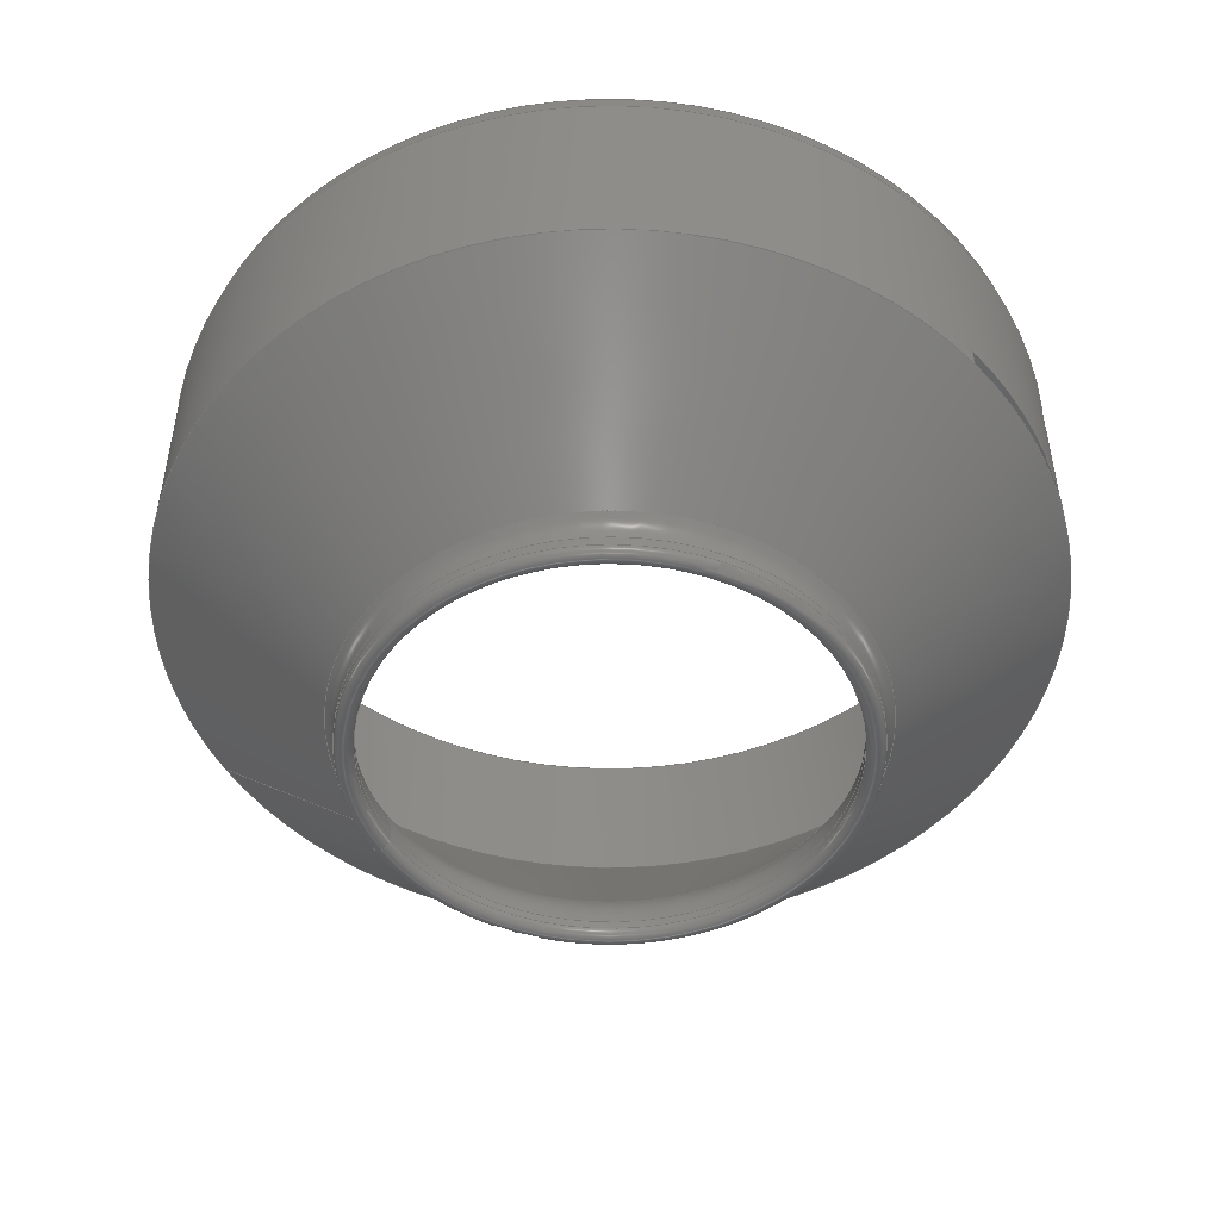
<metadata>
{"format":"step","ext":"stp","renderer":"f3d","projection":"perspective","resolution":1024,"background":"white","views":[{"elev":-48.7,"azim":-62.2,"up":"+Y"}]}
</metadata>
<code>
ISO-10303-21;
DATA;
#1=MECHANICAL_DESIGN_GEOMETRIC_PRESENTATION_REPRESENTATION('',(#4),#451);
#2=SHAPE_REPRESENTATION_RELATIONSHIP('SRR','None',#458,#3);
#3=ADVANCED_BREP_SHAPE_REPRESENTATION('',(#5),#450);
#4=STYLED_ITEM('',(#467),#5);
#5=MANIFOLD_SOLID_BREP('Solid5',#240);
#6=FACE_BOUND('',#81,.T.);
#7=FACE_BOUND('',#84,.T.);
#8=PLANE('',#276);
#9=PLANE('',#280);
#10=PLANE('',#281);
#11=PLANE('',#283);
#12=PLANE('',#293);
#13=CYLINDRICAL_SURFACE('',#266,38);
#14=CYLINDRICAL_SURFACE('',#272,41);
#15=CYLINDRICAL_SURFACE('',#277,64.08);
#16=CYLINDRICAL_SURFACE('',#285,69.5);
#17=CYLINDRICAL_SURFACE('',#289,72.08);
#18=LINE('',#389,#33);
#19=LINE('',#392,#34);
#20=LINE('',#402,#35);
#21=LINE('',#407,#36);
#22=LINE('',#411,#37);
#23=LINE('',#413,#38);
#24=LINE('',#415,#39);
#25=LINE('',#416,#40);
#26=LINE('',#421,#41);
#27=LINE('',#425,#42);
#28=LINE('',#427,#43);
#29=LINE('',#428,#44);
#30=LINE('',#436,#45);
#31=LINE('',#442,#46);
#32=LINE('',#446,#47);
#33=VECTOR('',#308,53.75);
#34=VECTOR('',#311,38);
#35=VECTOR('',#324,41);
#36=VECTOR('',#331,56.54);
#37=VECTOR('',#334,10);
#38=VECTOR('',#335,10);
#39=VECTOR('',#336,10);
#40=VECTOR('',#337,10);
#41=VECTOR('',#342,10);
#42=VECTOR('',#347,10);
#43=VECTOR('',#348,10);
#44=VECTOR('',#349,10);
#45=VECTOR('',#362,69.5);
#46=VECTOR('',#371,72.08);
#47=VECTOR('',#376,71.78);
#48=CONICAL_SURFACE('',#264,53.75,0.6981);
#49=CONICAL_SURFACE('',#274,56.54,0.8471);
#50=CONICAL_SURFACE('',#291,71.78,0.1974);
#51=FACE_OUTER_BOUND('',#67,.T.);
#52=FACE_OUTER_BOUND('',#68,.T.);
#53=FACE_OUTER_BOUND('',#69,.T.);
#54=FACE_OUTER_BOUND('',#70,.T.);
#55=FACE_OUTER_BOUND('',#71,.T.);
#56=FACE_OUTER_BOUND('',#72,.T.);
#57=FACE_OUTER_BOUND('',#73,.T.);
#58=FACE_OUTER_BOUND('',#74,.T.);
#59=FACE_OUTER_BOUND('',#75,.T.);
#60=FACE_OUTER_BOUND('',#76,.T.);
#61=FACE_OUTER_BOUND('',#77,.T.);
#62=FACE_OUTER_BOUND('',#78,.T.);
#63=FACE_OUTER_BOUND('',#79,.T.);
#64=FACE_OUTER_BOUND('',#80,.T.);
#65=FACE_OUTER_BOUND('',#82,.T.);
#66=FACE_OUTER_BOUND('',#83,.T.);
#67=EDGE_LOOP('',(#155,#156,#157,#158));
#68=EDGE_LOOP('',(#159,#160,#161,#162));
#69=EDGE_LOOP('',(#163,#164,#165,#166));
#70=EDGE_LOOP('',(#167,#168,#169,#170));
#71=EDGE_LOOP('',(#171,#172,#173,#174));
#72=EDGE_LOOP('',(#175,#176,#177,#178));
#73=EDGE_LOOP('',(#179,#180,#181,#182));
#74=EDGE_LOOP('',(#183,#184,#185,#186));
#75=EDGE_LOOP('',(#187,#188,#189,#190));
#76=EDGE_LOOP('',(#191,#192,#193,#194));
#77=EDGE_LOOP('',(#195,#196,#197,#198));
#78=EDGE_LOOP('',(#199,#200,#201,#202));
#79=EDGE_LOOP('',(#203,#204,#205,#206));
#80=EDGE_LOOP('',(#207,#208,#209,#210));
#81=EDGE_LOOP('',(#211,#212,#213,#214));
#82=EDGE_LOOP('',(#215,#216,#217,#218));
#83=EDGE_LOOP('',(#219));
#84=EDGE_LOOP('',(#220));
#85=CIRCLE('',#261,38);
#86=CIRCLE('',#262,10);
#87=CIRCLE('',#263,40.34);
#88=CIRCLE('',#265,69.5);
#89=CIRCLE('',#267,38);
#90=CIRCLE('',#269,41);
#91=CIRCLE('',#270,5);
#92=CIRCLE('',#271,42.69);
#93=CIRCLE('',#273,41);
#94=CIRCLE('',#275,72.08);
#95=CIRCLE('',#278,64.08);
#96=CIRCLE('',#279,64.08);
#97=CIRCLE('',#282,72.08);
#98=CIRCLE('',#284,72.08);
#99=CIRCLE('',#286,69.5);
#100=CIRCLE('',#288,1.5);
#101=CIRCLE('',#290,72.08);
#102=CIRCLE('',#292,71.48);
#103=VERTEX_POINT('',#381);
#104=VERTEX_POINT('',#383);
#105=VERTEX_POINT('',#387);
#106=VERTEX_POINT('',#391);
#107=VERTEX_POINT('',#395);
#108=VERTEX_POINT('',#397);
#109=VERTEX_POINT('',#401);
#110=VERTEX_POINT('',#405);
#111=VERTEX_POINT('',#409);
#112=VERTEX_POINT('',#410);
#113=VERTEX_POINT('',#412);
#114=VERTEX_POINT('',#414);
#115=VERTEX_POINT('',#418);
#116=VERTEX_POINT('',#420);
#117=VERTEX_POINT('',#424);
#118=VERTEX_POINT('',#426);
#119=VERTEX_POINT('',#434);
#120=VERTEX_POINT('',#440);
#121=VERTEX_POINT('',#444);
#122=EDGE_CURVE('',#103,#103,#85,.T.);
#123=EDGE_CURVE('',#103,#104,#86,.T.);
#124=EDGE_CURVE('',#104,#104,#87,.T.);
#125=EDGE_CURVE('',#105,#105,#88,.T.);
#126=EDGE_CURVE('',#105,#104,#18,.T.);
#127=EDGE_CURVE('',#103,#106,#19,.T.);
#128=EDGE_CURVE('',#106,#106,#89,.T.);
#129=EDGE_CURVE('',#107,#107,#90,.T.);
#130=EDGE_CURVE('',#107,#108,#91,.T.);
#131=EDGE_CURVE('',#108,#108,#92,.T.);
#132=EDGE_CURVE('',#107,#109,#20,.T.);
#133=EDGE_CURVE('',#109,#109,#93,.T.);
#134=EDGE_CURVE('',#110,#110,#94,.T.);
#135=EDGE_CURVE('',#110,#108,#21,.T.);
#136=EDGE_CURVE('',#111,#112,#22,.T.);
#137=EDGE_CURVE('',#112,#113,#23,.T.);
#138=EDGE_CURVE('',#113,#114,#24,.T.);
#139=EDGE_CURVE('',#111,#114,#25,.T.);
#140=EDGE_CURVE('',#112,#115,#95,.T.);
#141=EDGE_CURVE('',#115,#116,#26,.T.);
#142=EDGE_CURVE('',#116,#113,#96,.T.);
#143=EDGE_CURVE('',#115,#117,#27,.T.);
#144=EDGE_CURVE('',#118,#117,#28,.T.);
#145=EDGE_CURVE('',#118,#116,#29,.T.);
#146=EDGE_CURVE('',#117,#111,#97,.T.);
#147=EDGE_CURVE('',#114,#118,#98,.T.);
#148=EDGE_CURVE('',#119,#119,#99,.T.);
#149=EDGE_CURVE('',#119,#105,#30,.T.);
#150=EDGE_CURVE('',#109,#106,#100,.T.);
#151=EDGE_CURVE('',#120,#120,#101,.T.);
#152=EDGE_CURVE('',#120,#110,#31,.T.);
#153=EDGE_CURVE('',#121,#121,#102,.T.);
#154=EDGE_CURVE('',#121,#120,#32,.T.);
#155=ORIENTED_EDGE('',*,*,#122,.T.);
#156=ORIENTED_EDGE('',*,*,#123,.T.);
#157=ORIENTED_EDGE('',*,*,#124,.T.);
#158=ORIENTED_EDGE('',*,*,#123,.F.);
#159=ORIENTED_EDGE('',*,*,#125,.T.);
#160=ORIENTED_EDGE('',*,*,#126,.T.);
#161=ORIENTED_EDGE('',*,*,#124,.F.);
#162=ORIENTED_EDGE('',*,*,#126,.F.);
#163=ORIENTED_EDGE('',*,*,#122,.F.);
#164=ORIENTED_EDGE('',*,*,#127,.T.);
#165=ORIENTED_EDGE('',*,*,#128,.F.);
#166=ORIENTED_EDGE('',*,*,#127,.F.);
#167=ORIENTED_EDGE('',*,*,#129,.T.);
#168=ORIENTED_EDGE('',*,*,#130,.T.);
#169=ORIENTED_EDGE('',*,*,#131,.T.);
#170=ORIENTED_EDGE('',*,*,#130,.F.);
#171=ORIENTED_EDGE('',*,*,#129,.F.);
#172=ORIENTED_EDGE('',*,*,#132,.T.);
#173=ORIENTED_EDGE('',*,*,#133,.T.);
#174=ORIENTED_EDGE('',*,*,#132,.F.);
#175=ORIENTED_EDGE('',*,*,#134,.F.);
#176=ORIENTED_EDGE('',*,*,#135,.T.);
#177=ORIENTED_EDGE('',*,*,#131,.F.);
#178=ORIENTED_EDGE('',*,*,#135,.F.);
#179=ORIENTED_EDGE('',*,*,#136,.T.);
#180=ORIENTED_EDGE('',*,*,#137,.T.);
#181=ORIENTED_EDGE('',*,*,#138,.T.);
#182=ORIENTED_EDGE('',*,*,#139,.F.);
#183=ORIENTED_EDGE('',*,*,#140,.T.);
#184=ORIENTED_EDGE('',*,*,#141,.T.);
#185=ORIENTED_EDGE('',*,*,#142,.T.);
#186=ORIENTED_EDGE('',*,*,#137,.F.);
#187=ORIENTED_EDGE('',*,*,#143,.T.);
#188=ORIENTED_EDGE('',*,*,#144,.F.);
#189=ORIENTED_EDGE('',*,*,#145,.T.);
#190=ORIENTED_EDGE('',*,*,#141,.F.);
#191=ORIENTED_EDGE('',*,*,#143,.F.);
#192=ORIENTED_EDGE('',*,*,#140,.F.);
#193=ORIENTED_EDGE('',*,*,#136,.F.);
#194=ORIENTED_EDGE('',*,*,#146,.F.);
#195=ORIENTED_EDGE('',*,*,#145,.F.);
#196=ORIENTED_EDGE('',*,*,#147,.F.);
#197=ORIENTED_EDGE('',*,*,#138,.F.);
#198=ORIENTED_EDGE('',*,*,#142,.F.);
#199=ORIENTED_EDGE('',*,*,#148,.T.);
#200=ORIENTED_EDGE('',*,*,#149,.T.);
#201=ORIENTED_EDGE('',*,*,#125,.F.);
#202=ORIENTED_EDGE('',*,*,#149,.F.);
#203=ORIENTED_EDGE('',*,*,#133,.F.);
#204=ORIENTED_EDGE('',*,*,#150,.T.);
#205=ORIENTED_EDGE('',*,*,#128,.T.);
#206=ORIENTED_EDGE('',*,*,#150,.F.);
#207=ORIENTED_EDGE('',*,*,#151,.F.);
#208=ORIENTED_EDGE('',*,*,#152,.T.);
#209=ORIENTED_EDGE('',*,*,#134,.T.);
#210=ORIENTED_EDGE('',*,*,#152,.F.);
#211=ORIENTED_EDGE('',*,*,#144,.T.);
#212=ORIENTED_EDGE('',*,*,#146,.T.);
#213=ORIENTED_EDGE('',*,*,#139,.T.);
#214=ORIENTED_EDGE('',*,*,#147,.T.);
#215=ORIENTED_EDGE('',*,*,#153,.F.);
#216=ORIENTED_EDGE('',*,*,#154,.T.);
#217=ORIENTED_EDGE('',*,*,#151,.T.);
#218=ORIENTED_EDGE('',*,*,#154,.F.);
#219=ORIENTED_EDGE('',*,*,#153,.T.);
#220=ORIENTED_EDGE('',*,*,#148,.F.);
#221=TOROIDAL_SURFACE('',#260,48,10);
#222=TOROIDAL_SURFACE('',#268,46,5);
#223=TOROIDAL_SURFACE('',#287,39.5,1.5);
#224=ADVANCED_FACE('',(#51),#221,.T.);
#225=ADVANCED_FACE('',(#52),#48,.F.);
#226=ADVANCED_FACE('',(#53),#13,.F.);
#227=ADVANCED_FACE('',(#54),#222,.F.);
#228=ADVANCED_FACE('',(#55),#14,.T.);
#229=ADVANCED_FACE('',(#56),#49,.T.);
#230=ADVANCED_FACE('',(#57),#8,.F.);
#231=ADVANCED_FACE('',(#58),#15,.T.);
#232=ADVANCED_FACE('',(#59),#9,.F.);
#233=ADVANCED_FACE('',(#60),#10,.F.);
#234=ADVANCED_FACE('',(#61),#11,.T.);
#235=ADVANCED_FACE('',(#62),#16,.F.);
#236=ADVANCED_FACE('',(#63),#223,.T.);
#237=ADVANCED_FACE('',(#64,#6),#17,.T.);
#238=ADVANCED_FACE('',(#65),#50,.T.);
#239=ADVANCED_FACE('',(#66,#7),#12,.T.);
#240=CLOSED_SHELL('',(#224,#225,#226,#227,#228,#229,#230,#231,#232,#233,
#234,#235,#236,#237,#238,#239));
#241=DERIVED_UNIT_ELEMENT(#243,1);
#242=DERIVED_UNIT_ELEMENT(#453,-3);
#243=(
MASS_UNIT()
NAMED_UNIT(*)
SI_UNIT($,.GRAM.)
);
#244=DERIVED_UNIT((#241,#242));
#245=MEASURE_REPRESENTATION_ITEM('density measure',
POSITIVE_RATIO_MEASURE(0),#244);
#246=PROPERTY_DEFINITION_REPRESENTATION(#251,#248);
#247=PROPERTY_DEFINITION_REPRESENTATION(#252,#249);
#248=REPRESENTATION('material name',(#250),#450);
#249=REPRESENTATION('density',(#245),#450);
#250=DESCRIPTIVE_REPRESENTATION_ITEM('-','-');
#251=PROPERTY_DEFINITION('material property','material name',#460);
#252=PROPERTY_DEFINITION('material property','density of part',#460);
#253=DATE_TIME_ROLE('creation_date');
#254=APPLIED_DATE_AND_TIME_ASSIGNMENT(#255,#253,(#460));
#255=DATE_AND_TIME(#256,#257);
#256=CALENDAR_DATE(2024,24,2);
#257=LOCAL_TIME(0,0,0,#258);
#258=COORDINATED_UNIVERSAL_TIME_OFFSET(0,0,.BEHIND.);
#259=AXIS2_PLACEMENT_3D('placement',#379,#294,#295);
#260=AXIS2_PLACEMENT_3D('',#380,#296,#297);
#261=AXIS2_PLACEMENT_3D('',#382,#298,#299);
#262=AXIS2_PLACEMENT_3D('',#384,#300,#301);
#263=AXIS2_PLACEMENT_3D('',#385,#302,#303);
#264=AXIS2_PLACEMENT_3D('',#386,#304,#305);
#265=AXIS2_PLACEMENT_3D('',#388,#306,#307);
#266=AXIS2_PLACEMENT_3D('',#390,#309,#310);
#267=AXIS2_PLACEMENT_3D('',#393,#312,#313);
#268=AXIS2_PLACEMENT_3D('',#394,#314,#315);
#269=AXIS2_PLACEMENT_3D('',#396,#316,#317);
#270=AXIS2_PLACEMENT_3D('',#398,#318,#319);
#271=AXIS2_PLACEMENT_3D('',#399,#320,#321);
#272=AXIS2_PLACEMENT_3D('',#400,#322,#323);
#273=AXIS2_PLACEMENT_3D('',#403,#325,#326);
#274=AXIS2_PLACEMENT_3D('',#404,#327,#328);
#275=AXIS2_PLACEMENT_3D('',#406,#329,#330);
#276=AXIS2_PLACEMENT_3D('',#408,#332,#333);
#277=AXIS2_PLACEMENT_3D('',#417,#338,#339);
#278=AXIS2_PLACEMENT_3D('',#419,#340,#341);
#279=AXIS2_PLACEMENT_3D('',#422,#343,#344);
#280=AXIS2_PLACEMENT_3D('',#423,#345,#346);
#281=AXIS2_PLACEMENT_3D('',#429,#350,#351);
#282=AXIS2_PLACEMENT_3D('',#430,#352,#353);
#283=AXIS2_PLACEMENT_3D('',#431,#354,#355);
#284=AXIS2_PLACEMENT_3D('',#432,#356,#357);
#285=AXIS2_PLACEMENT_3D('',#433,#358,#359);
#286=AXIS2_PLACEMENT_3D('',#435,#360,#361);
#287=AXIS2_PLACEMENT_3D('',#437,#363,#364);
#288=AXIS2_PLACEMENT_3D('',#438,#365,#366);
#289=AXIS2_PLACEMENT_3D('',#439,#367,#368);
#290=AXIS2_PLACEMENT_3D('',#441,#369,#370);
#291=AXIS2_PLACEMENT_3D('',#443,#372,#373);
#292=AXIS2_PLACEMENT_3D('',#445,#374,#375);
#293=AXIS2_PLACEMENT_3D('',#447,#377,#378);
#294=DIRECTION('axis',(0,0,1));
#295=DIRECTION('refdir',(1,0,0));
#296=DIRECTION('center_axis',(0,1,0));
#297=DIRECTION('ref_axis',(0,0,1));
#298=DIRECTION('center_axis',(0,-1,0));
#299=DIRECTION('ref_axis',(6.123e-17,0,-1));
#300=DIRECTION('center_axis',(-1,0,1.225e-16));
#301=DIRECTION('ref_axis',(-1.225e-16,0,-1));
#302=DIRECTION('center_axis',(0,1,0));
#303=DIRECTION('ref_axis',(-3.062e-17,0,-1));
#304=DIRECTION('center_axis',(0,1,0));
#305=DIRECTION('ref_axis',(0,0,1));
#306=DIRECTION('center_axis',(0,1,0));
#307=DIRECTION('ref_axis',(1,0,0));
#308=DIRECTION('',(7.872e-17,-0.766,0.6428));
#309=DIRECTION('center_axis',(0,1,0));
#310=DIRECTION('ref_axis',(0,0,1));
#311=DIRECTION('',(0,-1,0));
#312=DIRECTION('center_axis',(0,1,0));
#313=DIRECTION('ref_axis',(1,0,0));
#314=DIRECTION('center_axis',(0,1,0));
#315=DIRECTION('ref_axis',(0,0,1));
#316=DIRECTION('center_axis',(0,1,0));
#317=DIRECTION('ref_axis',(6.123e-17,0,-1));
#318=DIRECTION('center_axis',(-1,0,1.225e-16));
#319=DIRECTION('ref_axis',(-1.225e-16,0,-1));
#320=DIRECTION('center_axis',(0,-1,0));
#321=DIRECTION('ref_axis',(-3.062e-17,0,-1));
#322=DIRECTION('center_axis',(0,1,0));
#323=DIRECTION('ref_axis',(0,0,1));
#324=DIRECTION('',(0,-1,0));
#325=DIRECTION('center_axis',(0,1,0));
#326=DIRECTION('ref_axis',(1,0,0));
#327=DIRECTION('center_axis',(0,1,0));
#328=DIRECTION('ref_axis',(0,0,1));
#329=DIRECTION('center_axis',(0,1,0));
#330=DIRECTION('ref_axis',(1,0,0));
#331=DIRECTION('',(9.177e-17,-0.6622,0.7494));
#332=DIRECTION('center_axis',(0.9659,0,-0.2588));
#333=DIRECTION('ref_axis',(0.2588,0,0.9659));
#334=DIRECTION('',(-0.2588,0,-0.9659));
#335=DIRECTION('',(0,-1,0));
#336=DIRECTION('',(0.2588,0,0.9659));
#337=DIRECTION('',(0,-1,0));
#338=DIRECTION('center_axis',(0,-1,0));
#339=DIRECTION('ref_axis',(0.2588,0,-0.9659));
#340=DIRECTION('center_axis',(0,-1,0));
#341=DIRECTION('ref_axis',(0.2588,0,-0.9659));
#342=DIRECTION('',(0,-1,0));
#343=DIRECTION('center_axis',(0,1,0));
#344=DIRECTION('ref_axis',(0.2588,0,-0.9659));
#345=DIRECTION('center_axis',(-0.9659,0,-0.2588));
#346=DIRECTION('ref_axis',(0.2588,0,-0.9659));
#347=DIRECTION('',(-0.2588,0,0.9659));
#348=DIRECTION('',(0,1,0));
#349=DIRECTION('',(0.2588,0,-0.9659));
#350=DIRECTION('center_axis',(0,1,0));
#351=DIRECTION('ref_axis',(0,0,1));
#352=DIRECTION('center_axis',(0,1,0));
#353=DIRECTION('ref_axis',(0,0,1));
#354=DIRECTION('center_axis',(0,1,0));
#355=DIRECTION('ref_axis',(0,0,1));
#356=DIRECTION('center_axis',(0,-1,0));
#357=DIRECTION('ref_axis',(0,0,1));
#358=DIRECTION('center_axis',(0,1,0));
#359=DIRECTION('ref_axis',(0,0,1));
#360=DIRECTION('center_axis',(0,1,0));
#361=DIRECTION('ref_axis',(1,0,0));
#362=DIRECTION('',(0,-1,0));
#363=DIRECTION('center_axis',(0,1,0));
#364=DIRECTION('ref_axis',(0,0,1));
#365=DIRECTION('center_axis',(-1,0,1.225e-16));
#366=DIRECTION('ref_axis',(-1.225e-16,0,-1));
#367=DIRECTION('center_axis',(0,1,0));
#368=DIRECTION('ref_axis',(0,0,1));
#369=DIRECTION('center_axis',(0,1,0));
#370=DIRECTION('ref_axis',(1,0,0));
#371=DIRECTION('',(0,-1,0));
#372=DIRECTION('center_axis',(0,-1,0));
#373=DIRECTION('ref_axis',(0,0,1));
#374=DIRECTION('center_axis',(0,1,0));
#375=DIRECTION('ref_axis',(1,0,0));
#376=DIRECTION('',(-2.402e-17,-0.9806,-0.1961));
#377=DIRECTION('center_axis',(0,1,0));
#378=DIRECTION('ref_axis',(0,0,1));
#379=CARTESIAN_POINT('',(0,0,0));
#380=CARTESIAN_POINT('Origin',(0,-66.18,0));
#381=CARTESIAN_POINT('',(-4.654e-15,-66.18,-38));
#382=CARTESIAN_POINT('Origin',(0,-66.18,0));
#383=CARTESIAN_POINT('',(-4.94e-15,-59.75,-40.34));
#384=CARTESIAN_POINT('Origin',(-5.878e-15,-66.18,-48));
#385=CARTESIAN_POINT('Origin',(-3.705e-15,-59.75,
0));
#386=CARTESIAN_POINT('Origin',(0,-43.77,0));
#387=CARTESIAN_POINT('',(-8.511e-15,-25,-69.5));
#388=CARTESIAN_POINT('Origin',(0,-25,0));
#389=CARTESIAN_POINT('',(-6.582e-15,-43.77,-53.75));
#390=CARTESIAN_POINT('Origin',(0,-65.04,0));
#391=CARTESIAN_POINT('',(-4.654e-15,-67.54,-38));
#392=CARTESIAN_POINT('',(-4.654e-15,-65.04,-38));
#393=CARTESIAN_POINT('Origin',(0,-67.54,0));
#394=CARTESIAN_POINT('Origin',(0,-65.89,0));
#395=CARTESIAN_POINT('',(-5.021e-15,-65.89,-41));
#396=CARTESIAN_POINT('Origin',(0,-65.89,0));
#397=CARTESIAN_POINT('',(-5.228e-15,-62.14,-42.69));
#398=CARTESIAN_POINT('Origin',(-5.633e-15,-65.89,
-46));
#399=CARTESIAN_POINT('Origin',(-3.921e-15,-62.14,
0));
#400=CARTESIAN_POINT('Origin',(0,-65.59,0));
#401=CARTESIAN_POINT('',(-5.021e-15,-67.54,-41));
#402=CARTESIAN_POINT('',(-5.021e-15,-65.59,-41));
#403=CARTESIAN_POINT('Origin',(0,-67.54,0));
#404=CARTESIAN_POINT('Origin',(0,-49.9,0));
#405=CARTESIAN_POINT('',(-8.827e-15,-36.17,-72.08));
#406=CARTESIAN_POINT('Origin',(0,-36.17,0));
#407=CARTESIAN_POINT('',(-6.924e-15,-49.9,-56.54));
#408=CARTESIAN_POINT('Origin',(16.59,-32.97,61.9));
#409=CARTESIAN_POINT('',(18.66,-32.97,69.62));
#410=CARTESIAN_POINT('',(16.59,-32.97,61.9));
#411=CARTESIAN_POINT('',(18.66,-32.97,69.62));
#412=CARTESIAN_POINT('',(16.59,-36.07,61.9));
#413=CARTESIAN_POINT('',(16.59,-32.97,61.9));
#414=CARTESIAN_POINT('',(18.66,-36.07,69.62));
#415=CARTESIAN_POINT('',(18.66,-36.07,69.62));
#416=CARTESIAN_POINT('',(18.66,-19.58,69.62));
#417=CARTESIAN_POINT('Origin',(0,-32.97,0));
#418=CARTESIAN_POINT('',(-16.59,-32.97,61.9));
#419=CARTESIAN_POINT('Origin',(0,-32.97,0));
#420=CARTESIAN_POINT('',(-16.59,-36.07,61.9));
#421=CARTESIAN_POINT('',(-16.59,-32.97,61.9));
#422=CARTESIAN_POINT('Origin',(0,-36.07,0));
#423=CARTESIAN_POINT('Origin',(-18.66,-32.97,69.62));
#424=CARTESIAN_POINT('',(-18.66,-32.97,69.62));
#425=CARTESIAN_POINT('',(-16.59,-32.97,61.9));
#426=CARTESIAN_POINT('',(-18.66,-36.07,69.62));
#427=CARTESIAN_POINT('',(-18.66,-19.58,69.62));
#428=CARTESIAN_POINT('',(-16.59,-36.07,61.9));
#429=CARTESIAN_POINT('Origin',(-2.22e-15,-32.97,66.99));
#430=CARTESIAN_POINT('Origin',(0,-32.97,0));
#431=CARTESIAN_POINT('Origin',(-2.22e-15,-36.07,66.99));
#432=CARTESIAN_POINT('Origin',(0,-36.07,0));
#433=CARTESIAN_POINT('Origin',(0,-12.5,0));
#434=CARTESIAN_POINT('',(-8.511e-15,0,-69.5));
#435=CARTESIAN_POINT('Origin',(0,0,0));
#436=CARTESIAN_POINT('',(-8.511e-15,-12.5,-69.5));
#437=CARTESIAN_POINT('Origin',(0,-67.54,0));
#438=CARTESIAN_POINT('Origin',(-4.837e-15,-67.54,
-39.5));
#439=CARTESIAN_POINT('Origin',(0,-19.58,0));
#440=CARTESIAN_POINT('',(-8.827e-15,-3,-72.08));
#441=CARTESIAN_POINT('Origin',(0,-3,0));
#442=CARTESIAN_POINT('',(-8.827e-15,-19.58,-72.08));
#443=CARTESIAN_POINT('Origin',(0,-1.5,0));
#444=CARTESIAN_POINT('',(-8.754e-15,-1.166e-14,-71.48));
#445=CARTESIAN_POINT('Origin',(0,-1.332e-14,0));
#446=CARTESIAN_POINT('',(-8.791e-15,-1.5,-71.78));
#447=CARTESIAN_POINT('Origin',(0,0,69.5));
#448=UNCERTAINTY_MEASURE_WITH_UNIT(LENGTH_MEASURE(0.01),#452,
'DISTANCE_ACCURACY_VALUE',
'Maximum model space distance between geometric entities at asserted c
onnectivities');
#449=UNCERTAINTY_MEASURE_WITH_UNIT(LENGTH_MEASURE(0.01),#452,
'DISTANCE_ACCURACY_VALUE',
'Maximum model space distance between geometric entities at asserted c
onnectivities');
#450=(
GEOMETRIC_REPRESENTATION_CONTEXT(3)
GLOBAL_UNCERTAINTY_ASSIGNED_CONTEXT((#448))
GLOBAL_UNIT_ASSIGNED_CONTEXT((#452,#454,#455))
REPRESENTATION_CONTEXT('','3D')
);
#451=(
GEOMETRIC_REPRESENTATION_CONTEXT(3)
GLOBAL_UNCERTAINTY_ASSIGNED_CONTEXT((#449))
GLOBAL_UNIT_ASSIGNED_CONTEXT((#452,#454,#455))
REPRESENTATION_CONTEXT('','3D')
);
#452=(
LENGTH_UNIT()
NAMED_UNIT(*)
SI_UNIT(.MILLI.,.METRE.)
);
#453=(
LENGTH_UNIT()
NAMED_UNIT(*)
SI_UNIT(.CENTI.,.METRE.)
);
#454=(
NAMED_UNIT(*)
PLANE_ANGLE_UNIT()
SI_UNIT($,.RADIAN.)
);
#455=(
NAMED_UNIT(*)
SI_UNIT($,.STERADIAN.)
SOLID_ANGLE_UNIT()
);
#456=SHAPE_DEFINITION_REPRESENTATION(#457,#458);
#457=PRODUCT_DEFINITION_SHAPE('',$,#460);
#458=SHAPE_REPRESENTATION('',(#259),#450);
#459=PRODUCT_DEFINITION_CONTEXT('part definition',#464,'design');
#460=PRODUCT_DEFINITION('MK2_UK_impeller-shroud',
'MK2_UK_impeller-shroud',#461,#459);
#461=PRODUCT_DEFINITION_FORMATION('',$,#466);
#462=PRODUCT_RELATED_PRODUCT_CATEGORY('MK2_UK_impeller-shroud',
'MK2_UK_impeller-shroud',(#466));
#463=APPLICATION_PROTOCOL_DEFINITION('international standard',
'ap242_managed_model_based_3d_engineering',2011,#464);
#464=APPLICATION_CONTEXT('Managed model based 3d engineering');
#465=PRODUCT_CONTEXT('part definition',#464,'mechanical');
#466=PRODUCT('MK2_UK_impeller-shroud','MK2_UK_impeller-shroud',$,(#465));
#467=PRESENTATION_STYLE_ASSIGNMENT((#468));
#468=SURFACE_STYLE_USAGE(.BOTH.,#471);
#469=SURFACE_STYLE_RENDERING_WITH_PROPERTIES($,#475,(#470));
#470=SURFACE_STYLE_TRANSPARENT(0);
#471=SURFACE_SIDE_STYLE('',(#472,#469));
#472=SURFACE_STYLE_FILL_AREA(#473);
#473=FILL_AREA_STYLE('',(#474));
#474=FILL_AREA_STYLE_COLOUR('',#475);
#475=COLOUR_RGB('',0.8784,0.8745,0.8588);
ENDSEC;
END-ISO-10303-21;

</code>
